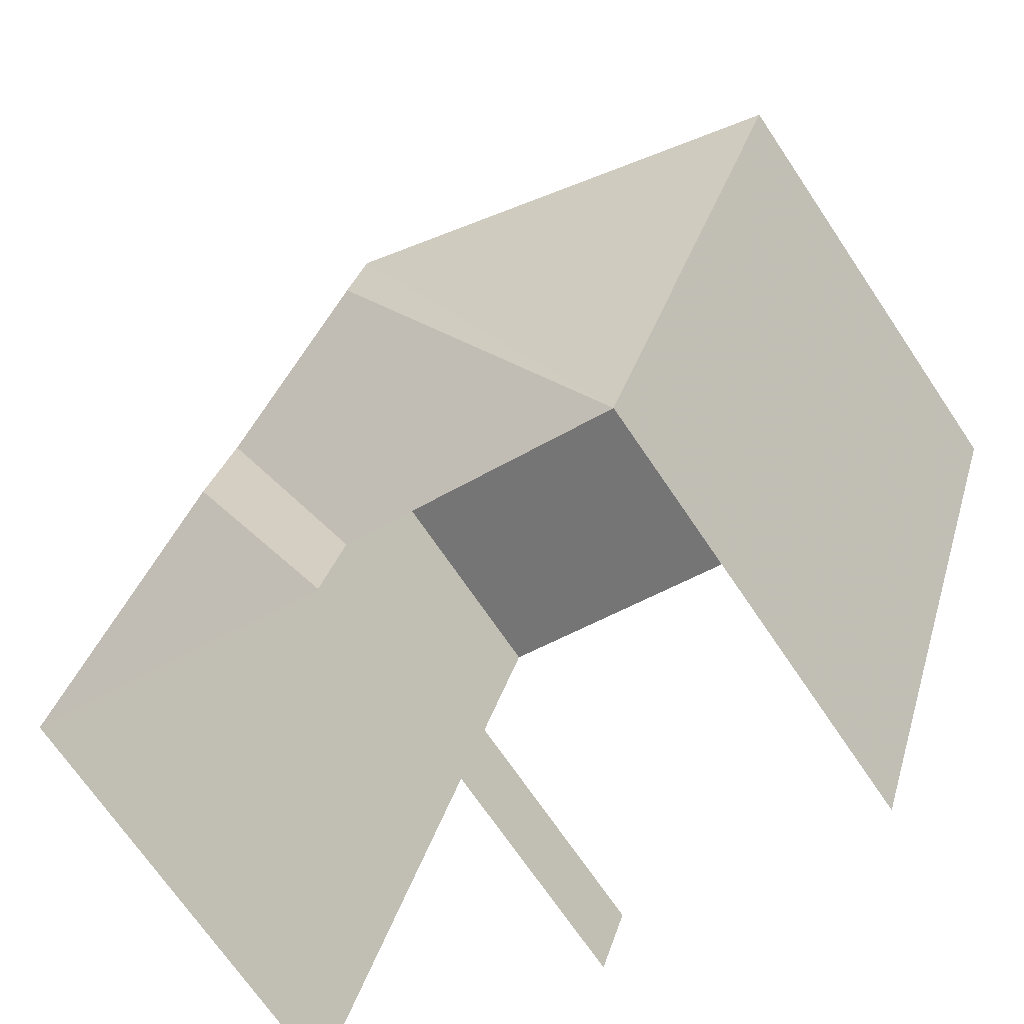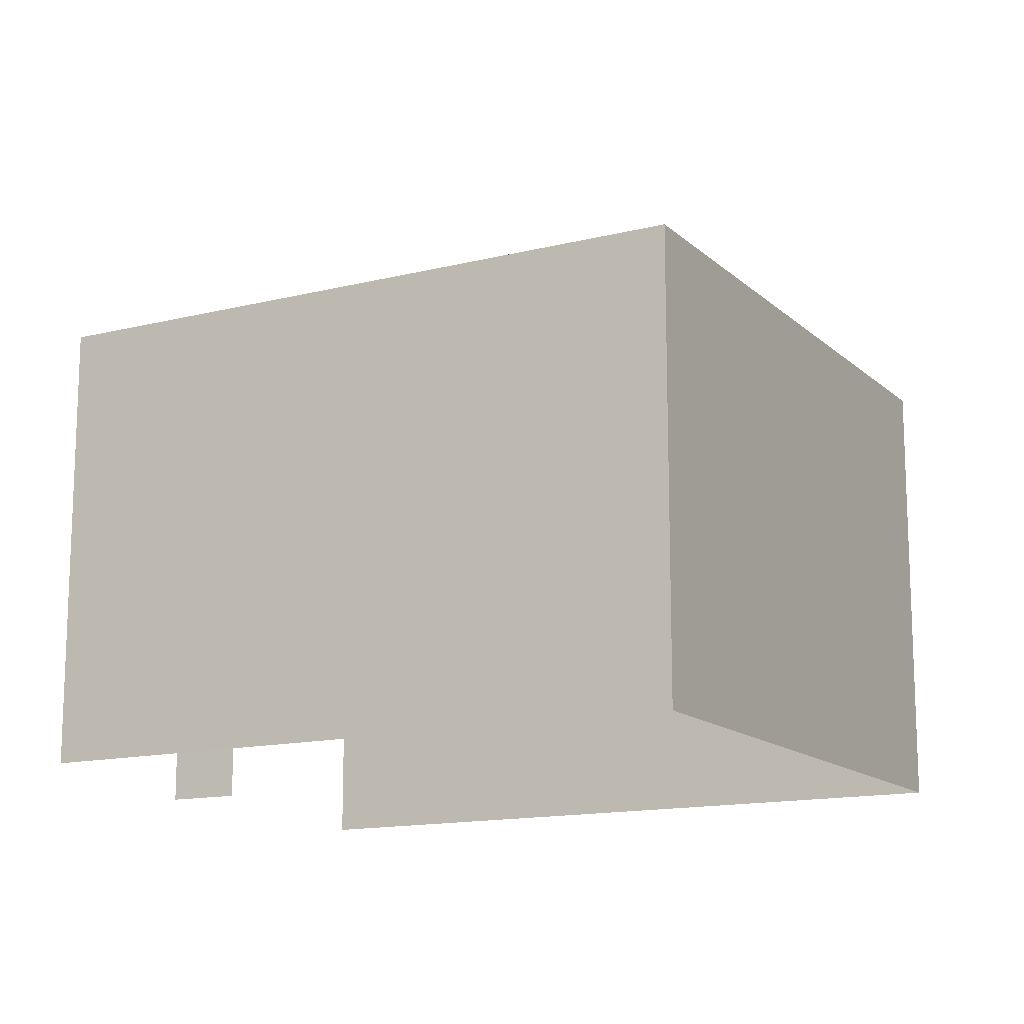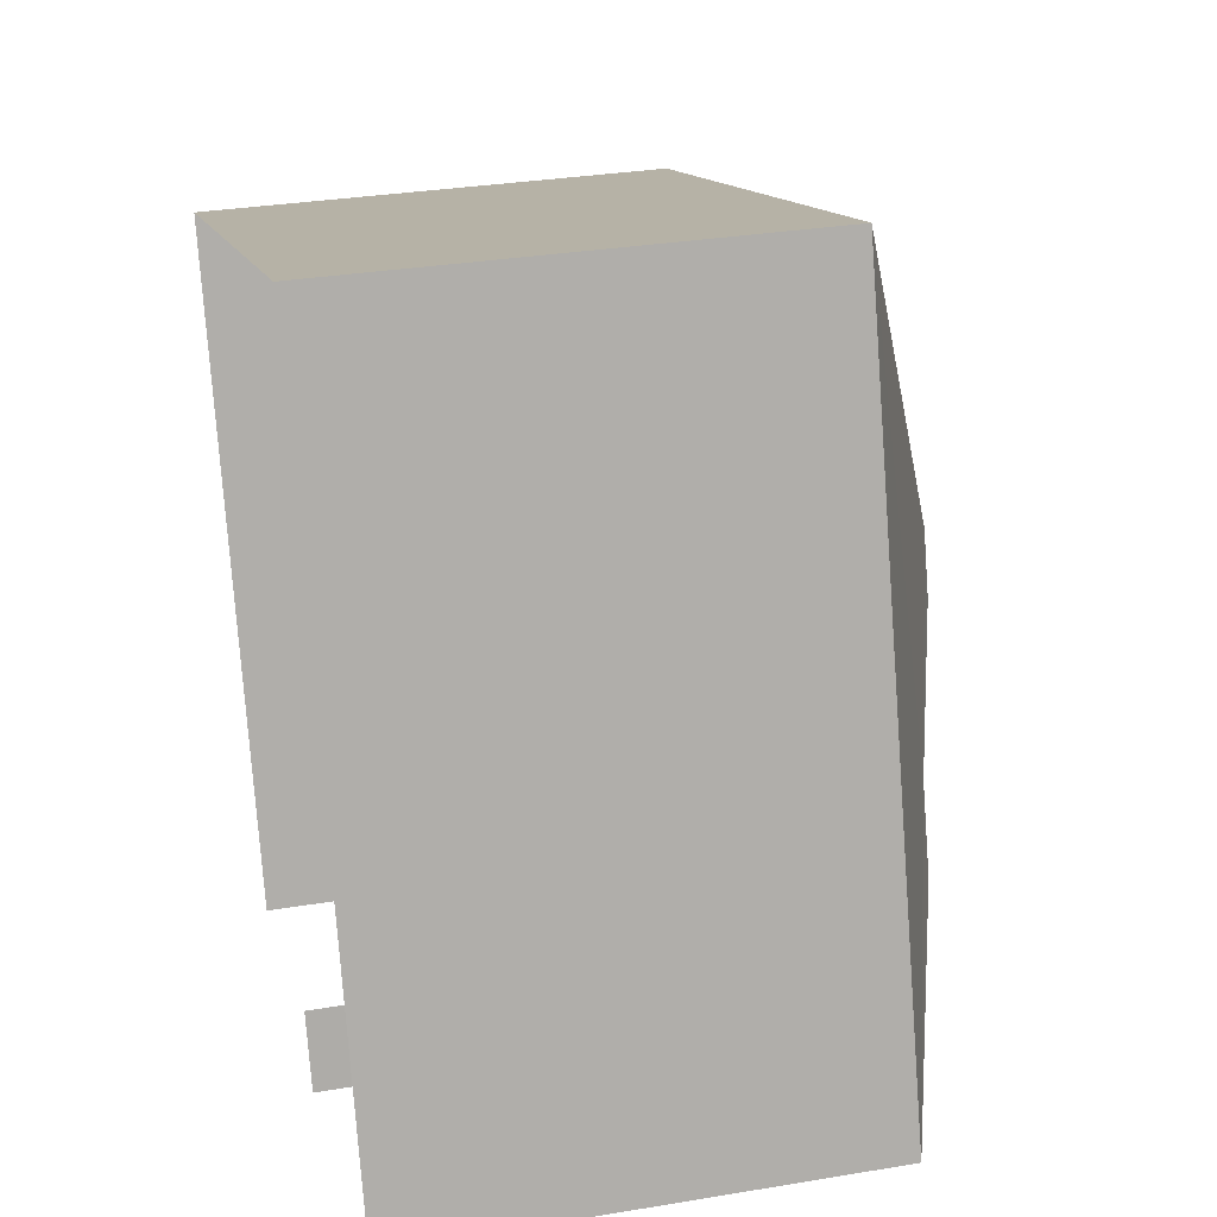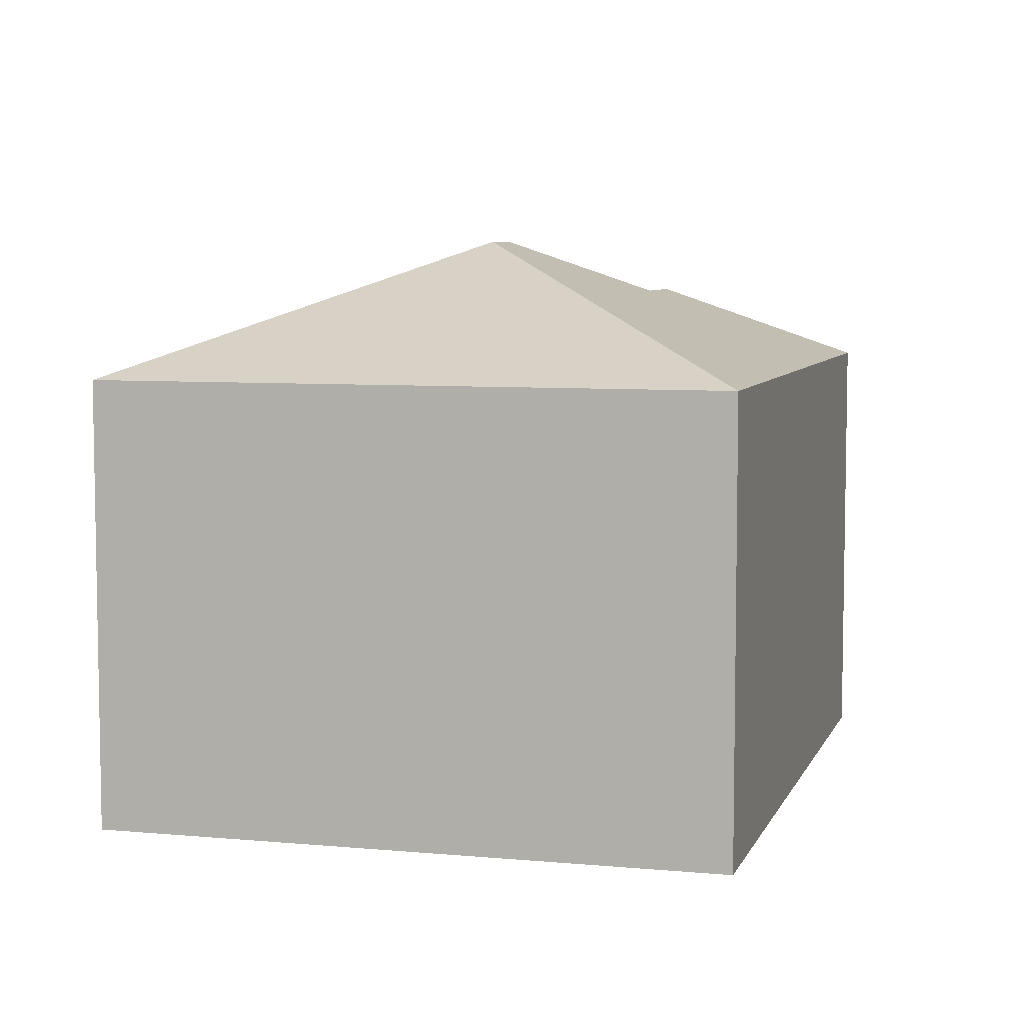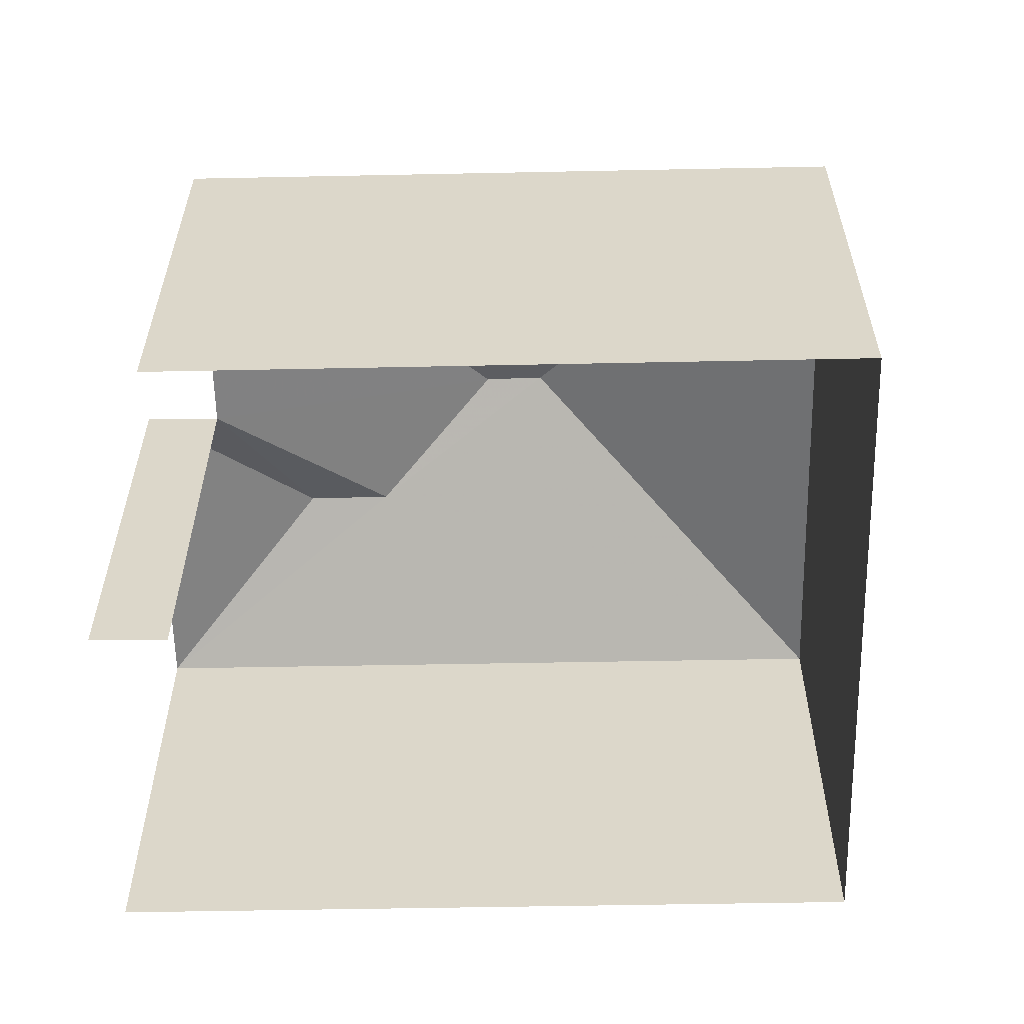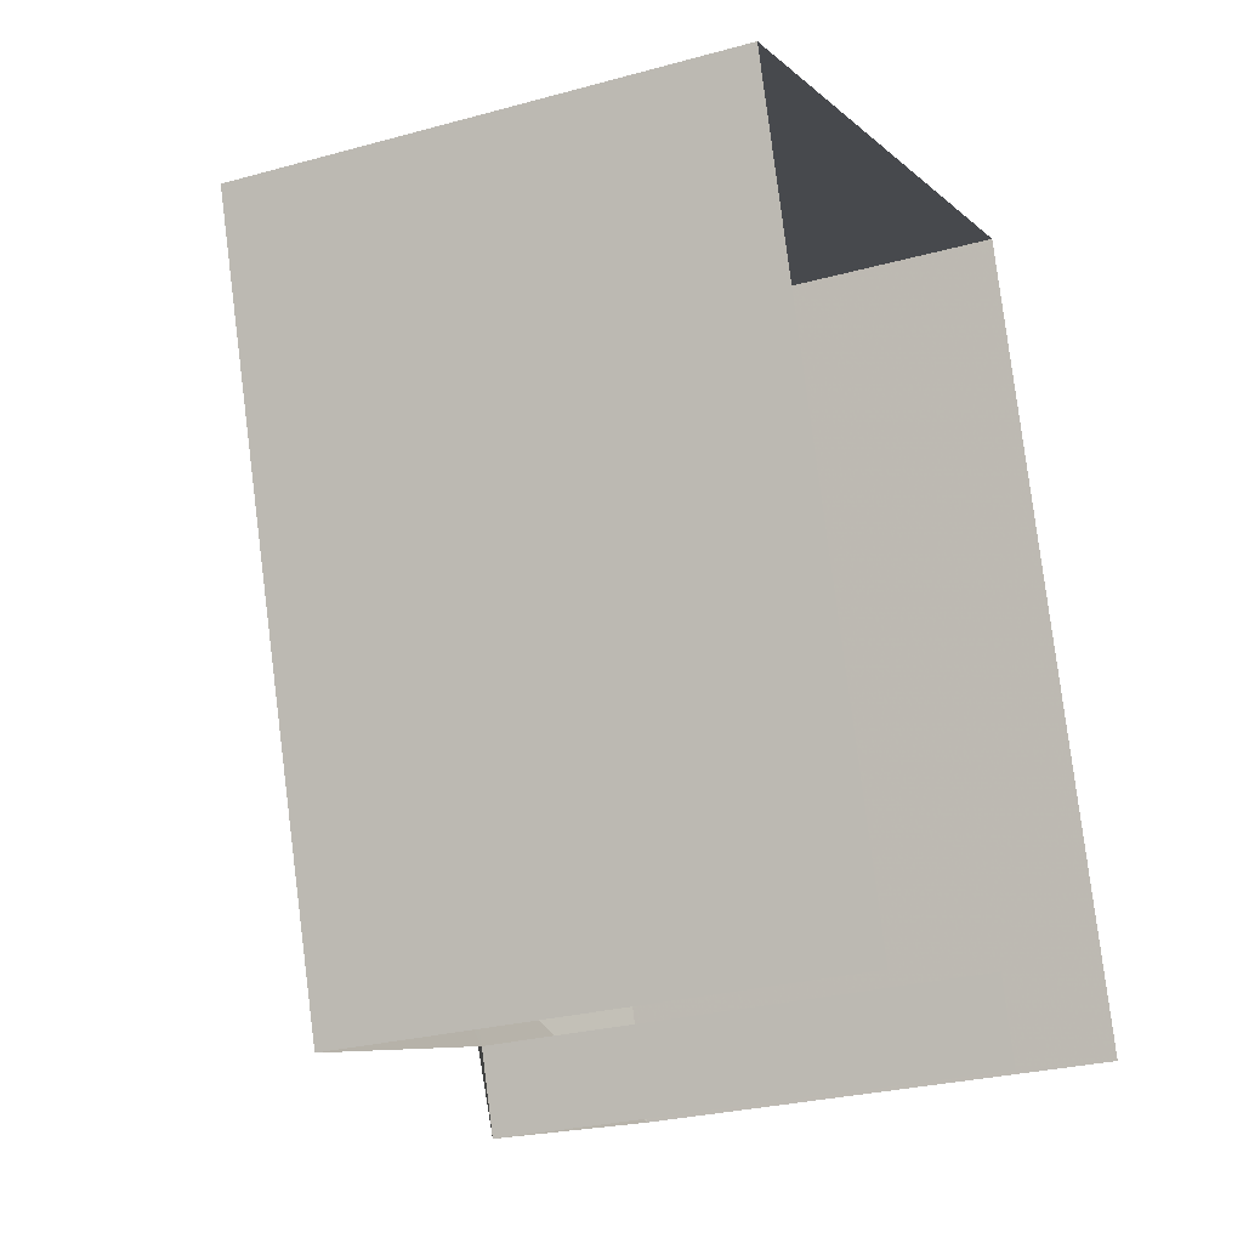
<metadata>
{"format":"obj","ext":"obj","renderer":"f3d","projection":"perspective","resolution":1024,"background":"white","views":[{"elev":-69.8,"azim":33.9,"up":"+Y"},{"elev":-14.1,"azim":100.7,"up":"+Z"},{"elev":30.8,"azim":-103.5,"up":"+Y"},{"elev":6.6,"azim":177.3,"up":"+Z"},{"elev":-59.2,"azim":72.9,"up":"+Z"},{"elev":-26.7,"azim":113.6,"up":"+Y"}]}
</metadata>
<code>
v -2.243e+05 -1.281e+05 14.33
v -2.243e+05 -1.281e+05 14.33
v -2.243e+05 -1.281e+05 14.33
v -2.243e+05 -1.281e+05 14.33
v -2.243e+05 -1.281e+05 14.33
v -2.243e+05 -1.281e+05 14.33
v -2.243e+05 -1.281e+05 22.09
v -2.243e+05 -1.281e+05 20.31
v -2.243e+05 -1.281e+05 20.31
v -2.243e+05 -1.281e+05 22.09
v -2.243e+05 -1.281e+05 21.37
v -2.243e+05 -1.281e+05 20.31
v -2.243e+05 -1.281e+05 21.37
v -2.243e+05 -1.281e+05 20.31
v -2.243e+05 -1.281e+05 20.31
v -2.243e+05 -1.281e+05 20.31
f 1 2 3
f 3 2 4
f 4 2 5
f 2 6 5
f 8 2 1
f 8 12 2
f 14 5 6
f 14 16 5
f 7 8 9
f 7 10 8
f 11 12 13
f 11 14 12
f 10 7 13
f 7 15 13
f 13 16 11
f 13 15 16
f 10 13 12
f 8 10 12
f 7 9 15
f 14 11 16
f 2 12 14
f 6 2 14
f 9 1 3
f 9 8 1
f 5 16 15
f 4 5 15
f 15 3 4
f 15 9 3

</code>
